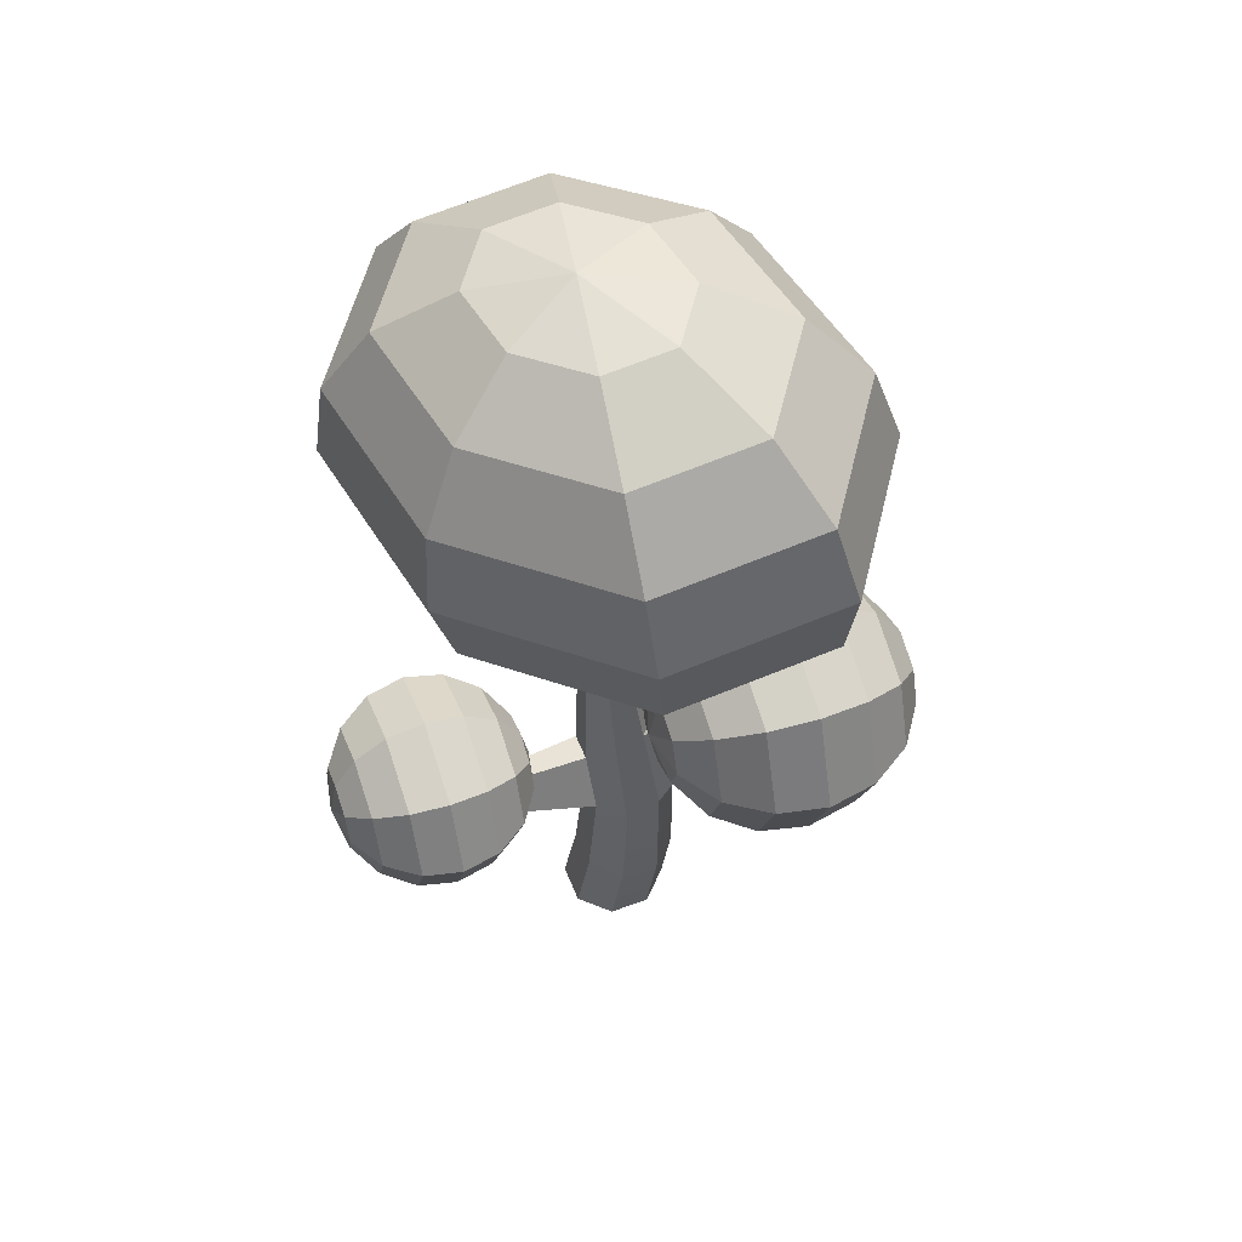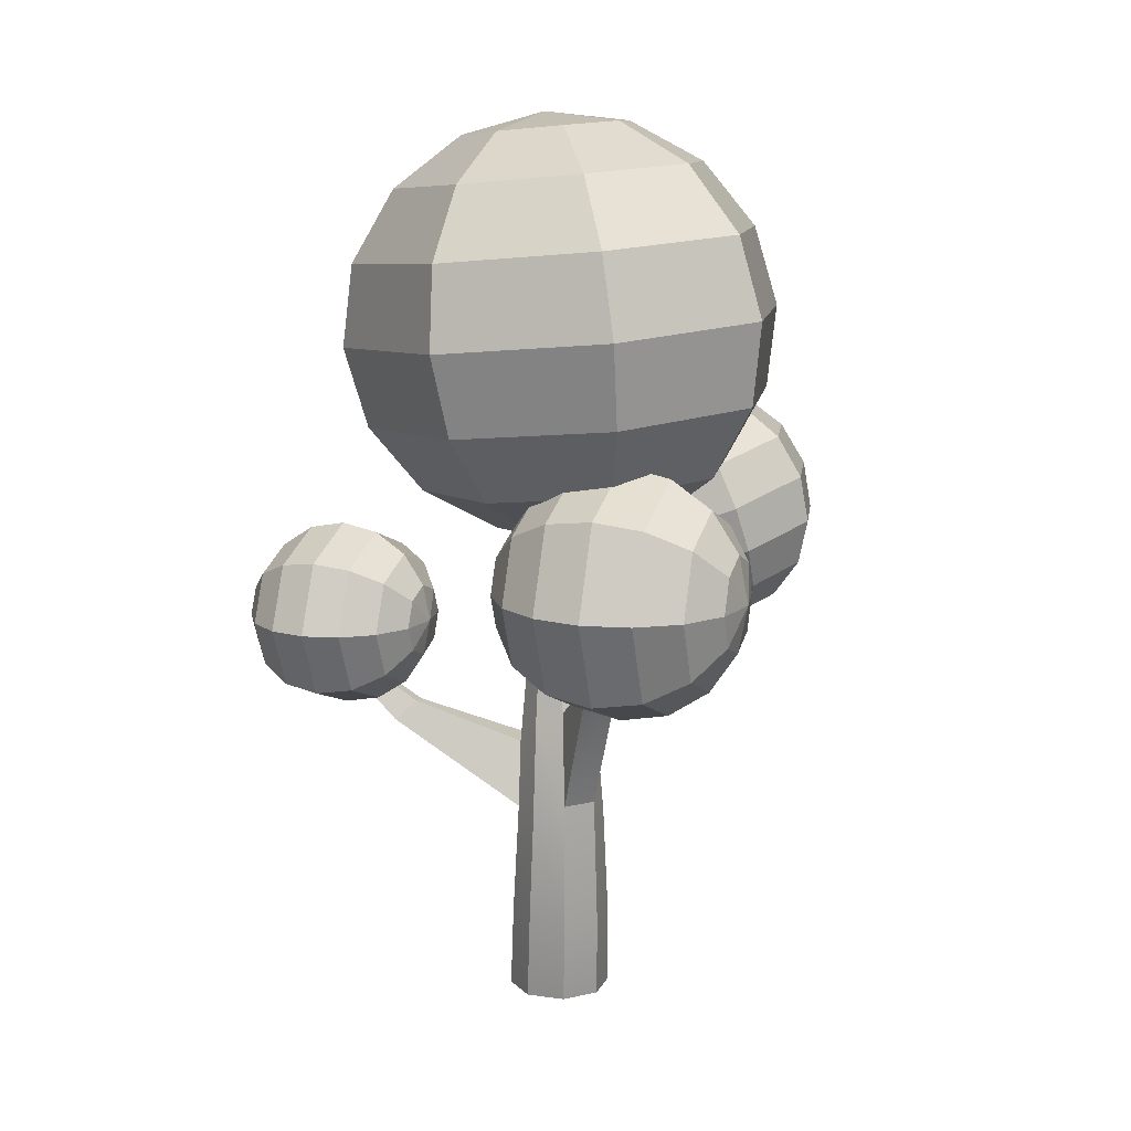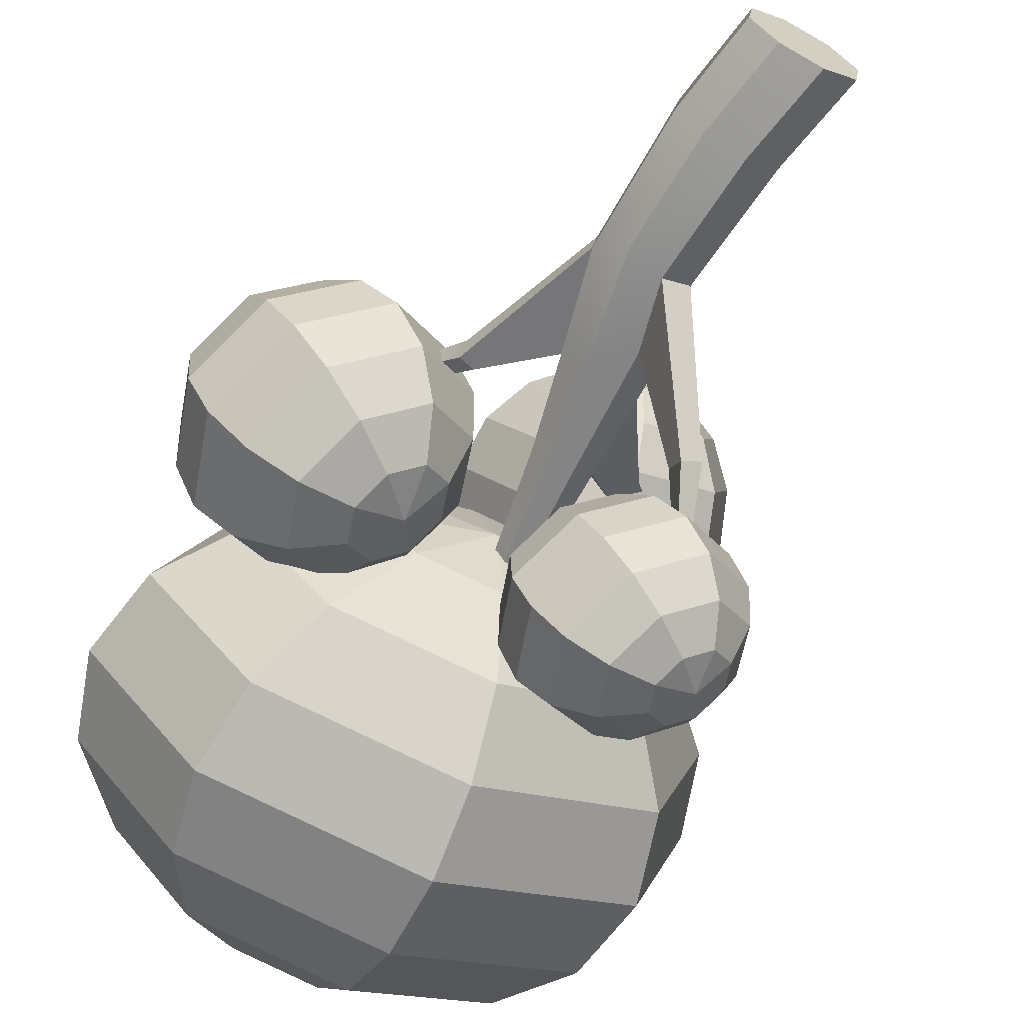
<metadata>
{"format":"obj","ext":"obj","renderer":"f3d","projection":"perspective","resolution":1024,"background":"white","views":[{"elev":54.1,"azim":-147.6,"up":"+Y"},{"elev":13.0,"azim":-108.5,"up":"+Y"},{"elev":-66.0,"azim":-28.6,"up":"+Z"}]}
</metadata>
<code>
g default
v -0.4855 -5.061 -122.3
v 0.2423 -5.062 -123.3
v 0.05252 -5.061 -124.5
v -0.9436 -5.062 -125.2
v -2.163 -5.063 -125.1
v -2.891 -5.064 -124.1
v -2.701 -5.063 -122.8
v -1.705 -5.062 -122.1
v -1.003 -2.269 -122.5
v -0.3025 -2.276 -123.4
v -0.4853 -2.269 -124.6
v -1.444 -2.276 -125.3
v -2.62 -2.291 -125.1
v -3.323 -2.293 -124.2
v -3.139 -2.291 -123
v -2.177 -2.276 -122.3
v -1.298 1.129 -122.7
v -0.677 1.115 -123.5
v -0.8394 1.334 -124.6
v -1.69 1.319 -125.2
v -2.739 1.079 -125
v -3.367 1.716 -124.2
v -3.203 1.722 -123.1
v -2.34 1.114 -122.5
v -0.9626 4.63 -122.8
v -0.4559 4.628 -123.5
v -0.4783 3.363 -124.4
v -1.172 3.353 -124.9
v -2.123 4.331 -124.7
v -2.648 4.6 -124
v -2.514 4.604 -123.1
v -1.813 4.62 -122.6
v -0.6796 7.272 -122.9
v -0.2778 7.273 -123.4
v -0.3824 7.272 -124.1
v -0.9326 7.271 -124.5
v -1.607 7.269 -124.4
v -2.01 7.269 -123.8
v -1.905 7.269 -123.2
v -1.353 7.271 -122.8
v -0.5315 10.45 -123
v -0.2601 10.45 -123.4
v -0.3305 10.45 -123.9
v -0.7025 10.46 -124.1
v -1.158 10.46 -124.1
v -1.431 10.46 -123.7
v -1.359 10.46 -123.3
v -0.987 10.46 -123
v -0.902 12.27 -123.4
v -0.8086 12.26 -123.6
v -0.8328 12.27 -123.7
v -0.9606 12.27 -123.8
v -1.117 12.27 -123.8
v -1.211 12.28 -123.7
v -1.187 12.27 -123.5
v -1.059 12.27 -123.4
v -1.324 -5.06 -123.7
v -1.01 12.27 -123.6
v -4.834 5.91 -124
v -4.704 5.764 -122.9
v -4.205 6.041 -122.8
v -4.312 6.161 -123.6
v -6.447 7.701 -123.3
v -6.448 7.639 -123.1
v -6.151 7.845 -123.1
v -6.15 7.896 -123.3
v 1.05 7.551 -120.5
v 1.501 7.736 -121.2
v 1.014 8.503 -121.3
v 0.6574 8.355 -120.7
v 2.554 8.969 -119
v 2.766 9.056 -119.4
v 2.537 9.416 -119.4
v 2.369 9.347 -119.1
v 0.7508 3.952 -128.4
v 0.2017 4.054 -128.8
v 0.2362 4.613 -128.1
v 0.6844 4.529 -127.8
v 1.513 6.46 -130.6
v 1.318 6.469 -130.7
v 1.403 6.575 -130.5
v 1.562 6.568 -130.4
v -5.453 10.49 -127
v -5.795 9.433 -127.3
v -5.446 8.376 -127
v -4.611 7.94 -126.4
v -3.778 8.38 -125.7
v -3.436 9.439 -125.5
v -3.785 10.5 -125.7
v -4.62 10.93 -126.4
v -6.685 11.39 -126.9
v -7.317 9.429 -127.4
v -6.672 7.475 -126.9
v -5.129 6.668 -125.7
v -3.59 7.482 -124.5
v -2.958 9.439 -124
v -3.603 11.39 -124.5
v -5.146 12.2 -125.7
v -7.94 11.98 -126.3
v -8.766 9.424 -127
v -7.924 6.871 -126.3
v -5.907 5.817 -124.7
v -3.897 6.88 -123.2
v -3.072 9.438 -122.5
v -3.914 11.99 -123.2
v -5.93 13.04 -124.7
v -9.028 12.19 -125.2
v -9.922 9.419 -126
v -9.011 6.656 -125.3
v -6.828 5.515 -123.6
v -4.653 6.666 -121.8
v -3.759 9.434 -121.1
v -4.67 12.2 -121.8
v -6.853 13.34 -123.5
v -9.784 11.97 -123.9
v -10.61 9.416 -124.6
v -9.767 6.862 -123.9
v -7.751 5.809 -122.4
v -5.741 6.872 -120.8
v -4.915 9.43 -120.1
v -5.757 11.98 -120.8
v -7.774 13.04 -122.4
v -10.09 11.37 -122.6
v -10.72 9.414 -123.1
v -10.08 7.46 -122.6
v -8.535 6.653 -121.4
v -6.996 7.467 -120.2
v -6.364 9.424 -119.7
v -7.009 11.38 -120.2
v -8.552 12.18 -121.4
v -9.903 10.47 -121.4
v -10.25 9.414 -121.6
v -9.896 8.356 -121.4
v -9.061 7.92 -120.7
v -8.228 8.361 -120.1
v -7.886 9.42 -119.8
v -8.235 10.48 -120
v -9.07 10.91 -120.7
v -4.432 9.437 -126.6
v -9.249 9.416 -120.5
v -3.496 10.66 -125.3
v -4.742 10.87 -123.6
v -4.066 10.95 -121.5
v -1.862 10.85 -120.4
v 0.578 10.64 -120.8
v 1.825 10.43 -122.5
v 1.148 10.35 -124.5
v -1.056 10.45 -125.6
v -5.11 12.11 -127.2
v -7.414 12.5 -124.1
v -6.163 12.64 -120.4
v -2.091 12.46 -118.3
v 2.417 12.06 -119
v 4.72 11.68 -122.2
v 3.47 11.53 -125.9
v -0.6018 11.71 -128
v -6.096 14.27 -128.6
v -9.105 14.77 -124.5
v -7.472 14.96 -119.7
v -2.152 14.73 -116.9
v 3.739 14.21 -117.9
v 6.748 13.7 -122
v 5.115 13.51 -126.8
v -0.2055 13.74 -129.6
v -6.303 16.81 -129.2
v -9.56 17.35 -124.8
v -7.792 17.56 -119.6
v -2.034 17.31 -116.6
v 4.342 16.74 -117.6
v 7.6 16.19 -122.1
v 5.831 15.99 -127.3
v 0.07281 16.24 -130.3
v -5.699 19.34 -129
v -8.709 19.85 -124.9
v -7.075 20.04 -120
v -1.755 19.8 -117.3
v 4.135 19.28 -118.2
v 7.145 18.77 -122.3
v 5.511 18.58 -127.2
v 0.1908 18.82 -129.9
v -4.378 21.48 -127.8
v -6.681 21.87 -124.7
v -5.431 22.02 -121
v -1.359 21.84 -118.9
v 3.149 21.44 -119.6
v 5.453 21.05 -122.8
v 4.202 20.9 -126.5
v 0.1305 21.08 -128.6
v -2.539 22.91 -126.1
v -3.785 23.12 -124.4
v -3.109 23.2 -122.4
v -0.9051 23.1 -121.2
v 1.535 22.88 -121.6
v 2.781 22.67 -123.3
v 2.105 22.59 -125.3
v -0.09897 22.69 -126.5
v -1.498 10.15 -123
v -0.4626 23.4 -123.9
v 1.611 8.442 -132.9
v 1.331 7.644 -133.2
v 1.616 6.848 -132.9
v 2.298 6.519 -132.4
v 2.978 6.851 -131.9
v 3.258 7.649 -131.7
v 2.973 8.445 -131.9
v 2.291 8.774 -132.4
v 0.6378 9.114 -132.9
v 0.1211 7.64 -133.3
v 0.6472 6.169 -132.9
v 1.908 5.562 -131.9
v 3.165 6.175 -130.9
v 3.682 7.649 -130.5
v 3.155 9.121 -130.9
v 1.895 9.728 -131.9
v -0.338 9.562 -132.4
v -1.013 7.636 -133
v -0.3258 5.714 -132.4
v 1.321 4.921 -131.2
v 2.964 5.722 -129.9
v 3.639 7.648 -129.3
v 2.951 9.571 -129.9
v 1.304 10.36 -131.2
v -1.168 9.718 -131.7
v -1.899 7.633 -132.2
v -1.155 5.552 -131.7
v 0.628 4.693 -130.3
v 2.406 5.56 -128.9
v 3.136 7.645 -128.3
v 2.392 9.726 -128.9
v 0.6093 10.58 -130.3
v -1.726 9.556 -130.7
v -2.402 7.63 -131.2
v -1.714 5.708 -130.7
v -0.06687 4.914 -129.4
v 1.575 5.716 -128.1
v 2.25 7.642 -127.6
v 1.563 9.564 -128.1
v -0.0842 10.36 -129.4
v -1.928 9.103 -129.6
v -2.444 7.629 -130
v -1.918 6.157 -129.6
v -0.6574 5.55 -128.6
v 0.5995 6.164 -127.6
v 1.116 7.638 -127.2
v 0.5901 9.109 -127.6
v -0.6707 9.716 -128.6
v -1.741 8.427 -128.7
v -2.021 7.629 -128.9
v -1.736 6.833 -128.7
v -1.054 6.504 -128.1
v -0.3734 6.836 -127.6
v -0.0938 7.634 -127.4
v -0.3785 8.431 -127.6
v -1.061 8.759 -128.1
v 2.433 7.647 -132.6
v -1.195 7.631 -127.9
v 0.9889 6.352 -118
v -0.06787 6.647 -117.7
v -0.5333 7.045 -116.7
v -0.1346 7.313 -115.7
v 0.8945 7.293 -115.2
v 1.951 6.997 -115.5
v 2.417 6.599 -116.5
v 2.018 6.332 -117.5
v 1.171 6.748 -119.5
v -0.7821 7.294 -118.9
v -1.642 8.029 -117.1
v -0.9055 8.523 -115.1
v 0.9962 8.487 -114.2
v 2.949 7.941 -114.8
v 3.809 7.205 -116.6
v 3.072 6.711 -118.5
v 1.409 7.671 -120.7
v -1.142 8.384 -119.9
v -2.265 9.345 -117.5
v -1.303 9.991 -115
v 1.181 9.943 -113.8
v 3.733 9.23 -114.6
v 4.856 8.269 -116.9
v 3.894 7.623 -119.4
v 1.669 8.981 -121.4
v -1.093 9.753 -120.5
v -2.309 10.79 -118
v -1.267 11.49 -115.3
v 1.422 11.44 -114
v 4.184 10.67 -114.8
v 5.4 9.628 -117.4
v 4.358 8.929 -120.1
v 1.91 10.48 -121.6
v -0.6416 11.19 -120.8
v -1.765 12.15 -118.4
v -0.8028 12.8 -115.9
v 1.682 12.75 -114.7
v 4.233 12.04 -115.5
v 5.357 11.08 -117.8
v 4.394 10.43 -120.4
v 2.095 11.93 -121.1
v 0.1424 12.48 -120.5
v -0.7176 13.22 -118.7
v 0.01896 13.71 -116.8
v 1.921 13.67 -115.9
v 3.873 13.13 -116.5
v 4.733 12.39 -118.3
v 3.997 11.9 -120.2
v 2.197 13.13 -120.2
v 1.14 13.42 -119.9
v 0.6745 13.82 -118.9
v 1.073 14.09 -117.9
v 2.102 14.07 -117.4
v 3.159 13.77 -117.7
v 3.625 13.38 -118.7
v 3.226 13.11 -119.7
v 0.892 6.543 -116.5
v 2.199 13.88 -118.9
g Tree_01
f 9 1 10
f 1 2 10
f 3 10 2
f 10 3 11
f 4 11 3
f 11 4 12
f 5 12 4
f 12 5 13
f 6 13 5
f 13 6 14
f 15 6 7
f 6 15 14
f 16 7 8
f 7 16 15
f 16 8 9
f 8 1 9
f 17 9 18
f 9 10 18
f 11 18 10
f 18 11 19
f 12 20 11
f 19 11 20
f 13 21 12
f 12 21 20
f 14 21 13
f 21 14 22
f 23 14 15
f 14 23 22
f 24 15 16
f 15 24 23
f 24 16 17
f 17 16 9
f 25 18 26
f 18 25 17
f 19 27 18
f 26 18 27
f 81 82 79
f 79 80 81
f 21 28 20
f 28 21 29
f 22 29 21
f 29 22 30
f 64 66 63
f 66 64 65
f 24 32 23
f 23 32 31
f 32 17 25
f 17 32 24
f 74 71 73
f 71 72 73
f 27 35 26
f 34 26 35
f 28 36 27
f 35 27 36
f 36 29 37
f 29 36 28
f 30 37 29
f 37 30 38
f 31 38 30
f 38 31 39
f 32 39 31
f 39 32 40
f 40 25 33
f 25 40 32
f 41 34 42
f 34 41 33
f 35 43 34
f 42 34 43
f 36 44 35
f 43 35 44
f 37 45 36
f 36 45 44
f 38 46 37
f 37 46 45
f 39 46 38
f 46 39 47
f 48 39 40
f 39 48 47
f 48 33 41
f 33 48 40
f 42 50 41
f 49 41 50
f 43 50 42
f 50 43 51
f 44 52 43
f 51 43 52
f 45 52 44
f 52 45 53
f 54 45 46
f 45 54 53
f 55 46 47
f 46 55 54
f 56 47 48
f 55 47 56
f 56 48 49
f 48 41 49
f 2 1 57
f 3 2 57
f 4 3 57
f 5 4 57
f 6 5 57
f 7 6 57
f 8 7 57
f 1 8 57
f 49 50 58
f 50 51 58
f 51 52 58
f 52 53 58
f 53 54 58
f 54 55 58
f 55 56 58
f 56 49 58
f 60 22 23
f 22 60 59
f 31 60 23
f 60 31 61
f 61 31 62
f 31 30 62
f 22 59 30
f 62 30 59
f 64 59 60
f 59 64 63
f 61 65 60
f 64 60 65
f 65 62 66
f 62 65 61
f 59 66 62
f 66 59 63
f 68 25 26
f 25 68 67
f 68 34 69
f 34 68 26
f 33 69 34
f 69 33 70
f 25 67 33
f 70 33 67
f 72 67 68
f 67 72 71
f 72 69 73
f 69 72 68
f 70 73 69
f 73 70 74
f 67 71 70
f 74 70 71
f 75 20 76
f 20 75 19
f 28 76 20
f 76 28 77
f 27 78 28
f 77 28 78
f 75 27 19
f 27 75 78
f 79 76 80
f 76 79 75
f 80 76 81
f 76 77 81
f 78 82 77
f 81 77 82
f 82 75 79
f 75 82 78
f 92 91 83
f 92 83 84
f 85 92 84
f 92 85 93
f 93 85 94
f 85 86 94
f 87 94 86
f 94 87 95
f 95 88 96
f 88 95 87
f 97 96 88
f 97 88 89
f 90 98 89
f 89 98 97
f 98 83 91
f 83 98 90
f 99 92 100
f 92 99 91
f 101 92 93
f 92 101 100
f 93 94 102
f 93 102 101
f 95 102 94
f 102 95 103
f 103 96 104
f 96 103 95
f 105 104 96
f 105 96 97
f 106 97 98
f 97 106 105
f 91 106 98
f 106 91 99
f 107 100 108
f 100 107 99
f 109 100 101
f 100 109 108
f 101 102 110
f 101 110 109
f 103 110 102
f 110 103 111
f 111 104 112
f 104 111 103
f 113 112 104
f 113 104 105
f 114 105 106
f 105 114 113
f 99 114 106
f 114 99 107
f 107 116 115
f 116 107 108
f 116 109 117
f 109 116 108
f 110 117 109
f 117 110 118
f 110 111 119
f 110 119 118
f 120 111 112
f 111 120 119
f 120 113 121
f 113 120 112
f 114 121 113
f 121 114 122
f 115 114 107
f 114 115 122
f 115 124 123
f 124 115 116
f 124 117 125
f 117 124 116
f 118 125 117
f 125 118 126
f 118 119 127
f 118 127 126
f 128 119 120
f 119 128 127
f 128 121 129
f 121 128 120
f 122 129 121
f 129 122 130
f 123 122 115
f 122 123 130
f 123 132 131
f 132 123 124
f 132 125 133
f 125 132 124
f 126 133 125
f 133 126 134
f 127 135 126
f 134 126 135
f 128 135 127
f 135 128 136
f 128 129 137
f 128 137 136
f 137 130 138
f 130 137 129
f 123 131 130
f 130 131 138
f 84 83 139
f 85 84 139
f 86 85 139
f 87 86 139
f 88 87 139
f 89 88 139
f 90 89 139
f 83 90 139
f 131 132 140
f 132 133 140
f 133 134 140
f 134 135 140
f 135 136 140
f 136 137 140
f 137 138 140
f 138 131 140
f 149 142 150
f 142 149 141
f 151 142 143
f 151 150 142
f 143 144 152
f 143 152 151
f 152 145 153
f 145 152 144
f 146 153 145
f 153 146 154
f 154 146 155
f 146 147 155
f 156 155 147
f 156 147 148
f 141 156 148
f 156 141 149
f 150 157 149
f 157 150 158
f 159 150 151
f 159 158 150
f 160 159 151
f 160 151 152
f 160 153 161
f 153 160 152
f 161 154 162
f 154 161 153
f 163 162 154
f 154 155 163
f 164 163 155
f 164 155 156
f 149 164 156
f 164 149 157
f 158 165 157
f 165 158 166
f 167 158 159
f 158 167 166
f 168 167 159
f 168 159 160
f 168 161 169
f 161 168 160
f 169 162 170
f 162 169 161
f 171 170 162
f 162 163 171
f 172 163 164
f 163 172 171
f 157 172 164
f 172 157 165
f 174 165 166
f 165 174 173
f 167 174 166
f 174 167 175
f 175 168 176
f 168 175 167
f 177 176 168
f 177 168 169
f 178 177 169
f 178 169 170
f 178 171 179
f 171 178 170
f 172 179 171
f 179 172 180
f 173 172 165
f 172 173 180
f 182 173 174
f 173 182 181
f 175 182 174
f 182 175 183
f 176 183 175
f 183 176 184
f 176 177 185
f 176 185 184
f 186 185 177
f 177 178 186
f 186 179 187
f 179 186 178
f 180 187 179
f 187 180 188
f 181 180 173
f 180 181 188
f 189 181 190
f 181 182 190
f 183 190 182
f 190 183 191
f 184 191 183
f 191 184 192
f 184 185 193
f 184 193 192
f 185 194 193
f 194 185 186
f 194 187 195
f 187 194 186
f 188 195 187
f 195 188 196
f 188 181 189
f 188 189 196
f 142 141 197
f 143 142 197
f 144 143 197
f 145 144 197
f 146 145 197
f 147 146 197
f 148 147 197
f 141 148 197
f 189 190 198
f 190 191 198
f 191 192 198
f 192 193 198
f 193 194 198
f 194 195 198
f 195 196 198
f 196 189 198
f 208 207 199
f 208 199 200
f 201 208 200
f 208 201 209
f 209 201 210
f 201 202 210
f 203 210 202
f 210 203 211
f 211 204 212
f 204 211 203
f 213 212 204
f 213 204 205
f 206 214 205
f 205 214 213
f 214 199 207
f 199 214 206
f 215 208 216
f 208 215 207
f 217 208 209
f 208 217 216
f 209 210 218
f 209 218 217
f 211 218 210
f 218 211 219
f 219 212 220
f 212 219 211
f 221 220 212
f 221 212 213
f 222 213 214
f 213 222 221
f 207 222 214
f 222 207 215
f 223 216 224
f 216 223 215
f 225 216 217
f 216 225 224
f 217 218 226
f 217 226 225
f 219 226 218
f 226 219 227
f 227 220 228
f 220 227 219
f 229 228 220
f 229 220 221
f 230 221 222
f 221 230 229
f 215 230 222
f 230 215 223
f 223 232 231
f 232 223 224
f 232 225 233
f 225 232 224
f 226 233 225
f 233 226 234
f 226 227 235
f 226 235 234
f 236 227 228
f 227 236 235
f 236 229 237
f 229 236 228
f 230 237 229
f 237 230 238
f 231 230 223
f 230 231 238
f 231 240 239
f 240 231 232
f 240 233 241
f 233 240 232
f 234 241 233
f 241 234 242
f 234 235 243
f 234 243 242
f 244 235 236
f 235 244 243
f 244 237 245
f 237 244 236
f 238 245 237
f 245 238 246
f 239 238 231
f 238 239 246
f 239 248 247
f 248 239 240
f 248 241 249
f 241 248 240
f 242 249 241
f 249 242 250
f 243 251 242
f 250 242 251
f 244 251 243
f 251 244 252
f 244 253 252
f 253 244 245
f 253 246 254
f 246 253 245
f 239 247 246
f 246 247 254
f 200 199 255
f 201 200 255
f 202 201 255
f 203 202 255
f 204 203 255
f 205 204 255
f 206 205 255
f 199 206 255
f 247 248 256
f 248 249 256
f 249 250 256
f 250 251 256
f 251 252 256
f 252 253 256
f 253 254 256
f 254 247 256
f 258 266 257
f 257 266 265
f 267 266 258
f 267 258 259
f 267 260 268
f 260 267 259
f 269 268 260
f 269 260 261
f 269 262 270
f 262 269 261
f 263 270 262
f 270 263 271
f 271 264 272
f 264 271 263
f 265 272 264
f 265 264 257
f 266 273 265
f 273 266 274
f 275 274 266
f 275 266 267
f 275 268 276
f 268 275 267
f 277 276 268
f 277 268 269
f 277 270 278
f 270 277 269
f 271 278 270
f 278 271 279
f 279 272 280
f 272 279 271
f 273 280 272
f 273 272 265
f 274 281 273
f 281 274 282
f 282 275 283
f 275 282 274
f 275 284 283
f 284 275 276
f 284 277 285
f 277 284 276
f 286 285 277
f 286 277 278
f 287 278 279
f 278 287 286
f 287 280 288
f 280 287 279
f 273 281 280
f 280 281 288
f 282 289 281
f 289 282 290
f 283 290 282
f 290 283 291
f 283 292 291
f 292 283 284
f 292 285 293
f 285 292 284
f 285 294 293
f 294 285 286
f 295 294 286
f 286 287 295
f 295 288 296
f 288 295 287
f 289 288 281
f 288 289 296
f 298 289 290
f 289 298 297
f 299 290 291
f 290 299 298
f 300 291 292
f 291 300 299
f 300 293 301
f 293 300 292
f 293 302 301
f 302 293 294
f 302 295 303
f 295 302 294
f 304 303 295
f 295 296 304
f 289 304 296
f 304 289 297
f 306 297 298
f 297 306 305
f 299 307 298
f 298 307 306
f 308 299 300
f 299 308 307
f 308 301 309
f 301 308 300
f 302 309 301
f 309 302 310
f 310 303 311
f 303 310 302
f 312 311 303
f 303 304 312
f 297 312 304
f 312 297 305
f 258 257 313
f 259 258 313
f 260 259 313
f 261 260 313
f 262 261 313
f 263 262 313
f 264 263 313
f 257 264 313
f 305 306 314
f 306 307 314
f 307 308 314
f 308 309 314
f 309 310 314
f 310 311 314
f 311 312 314
f 312 305 314

</code>
